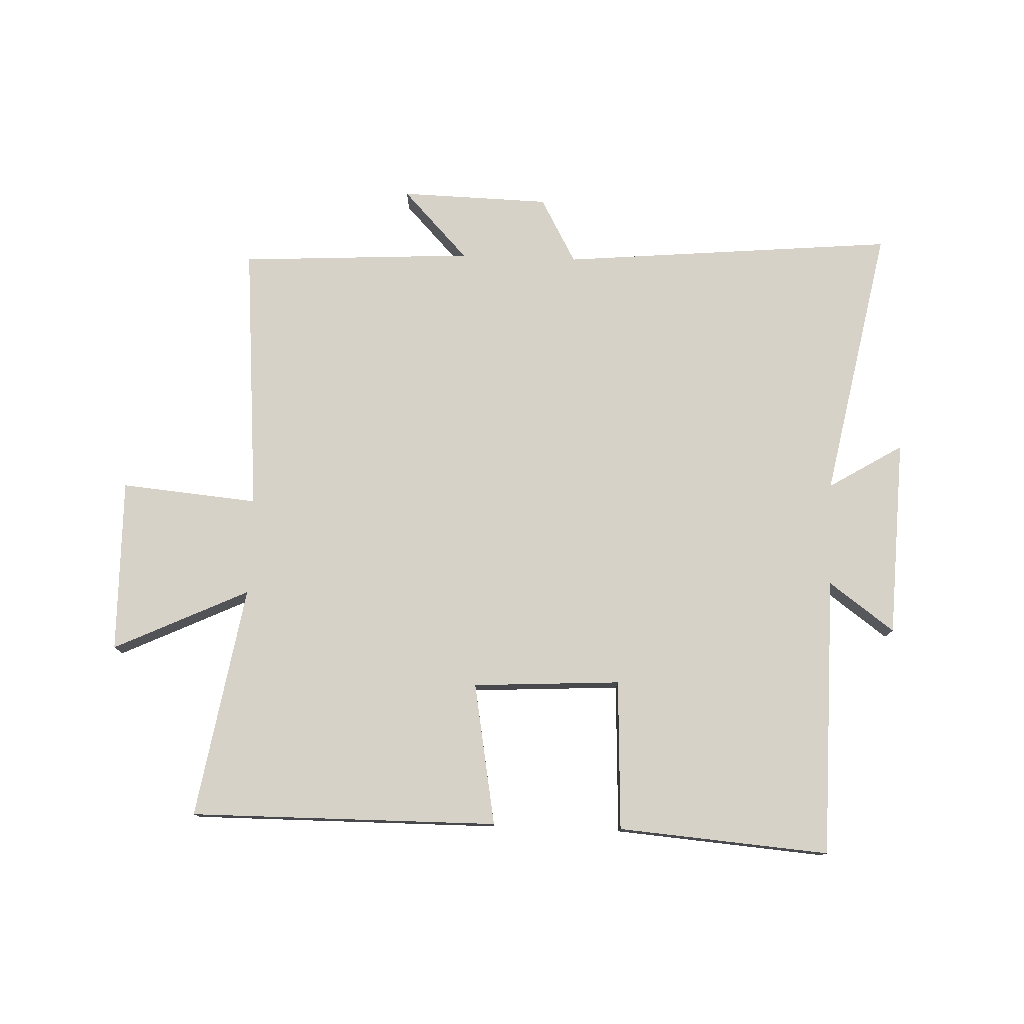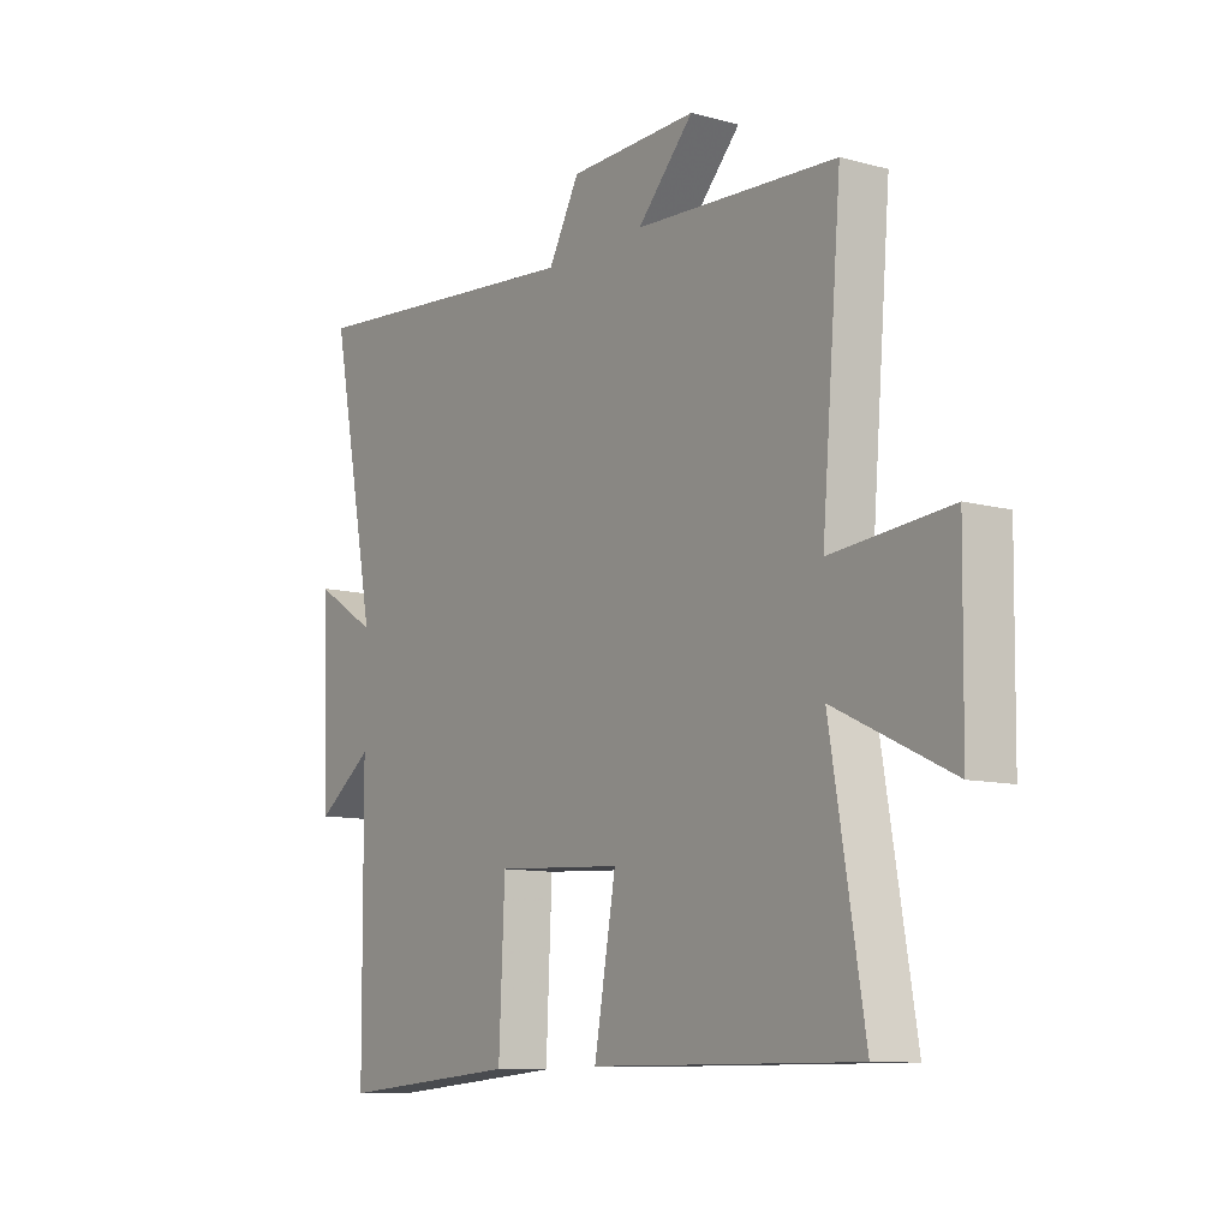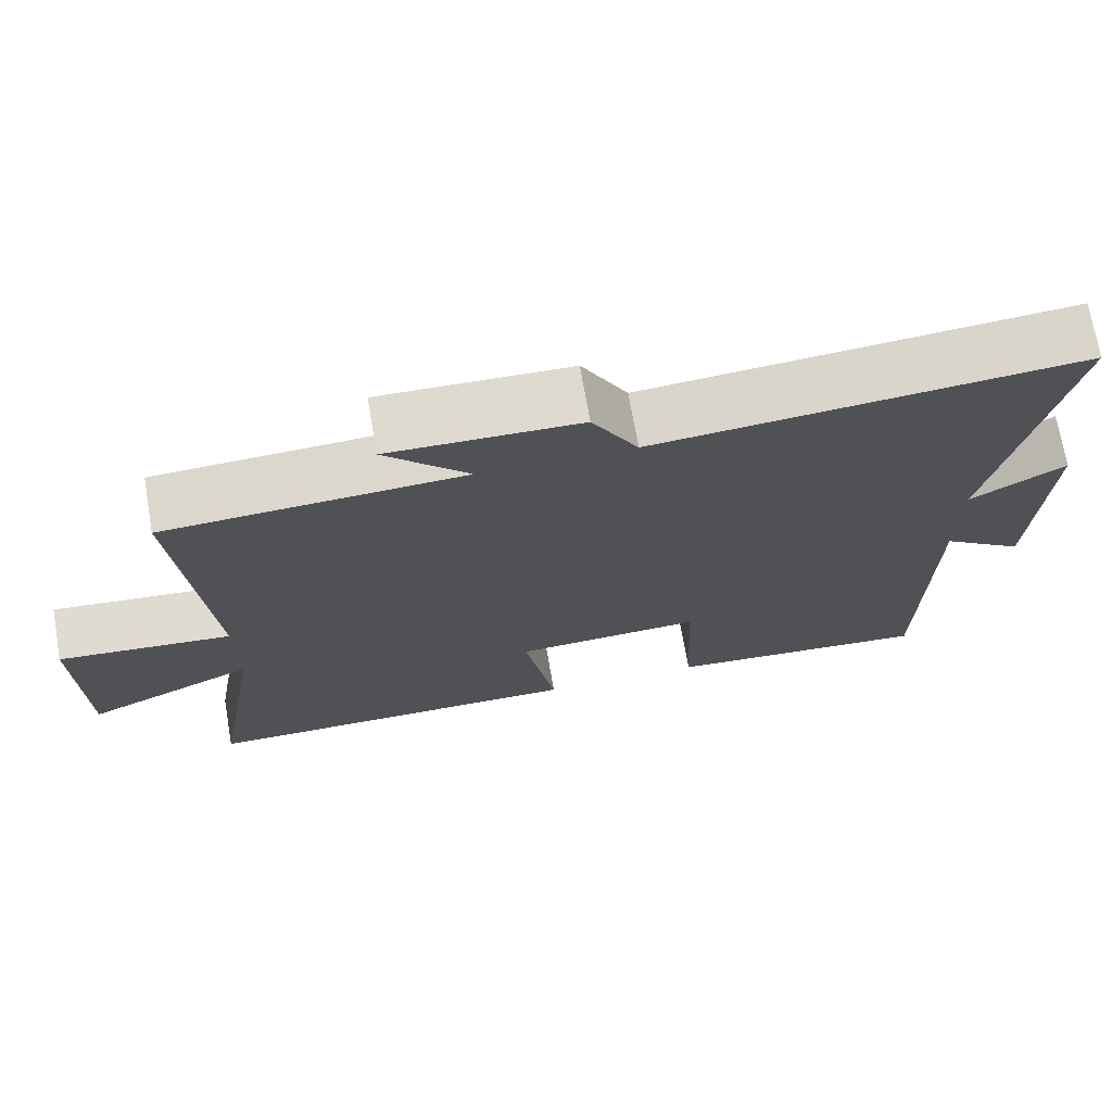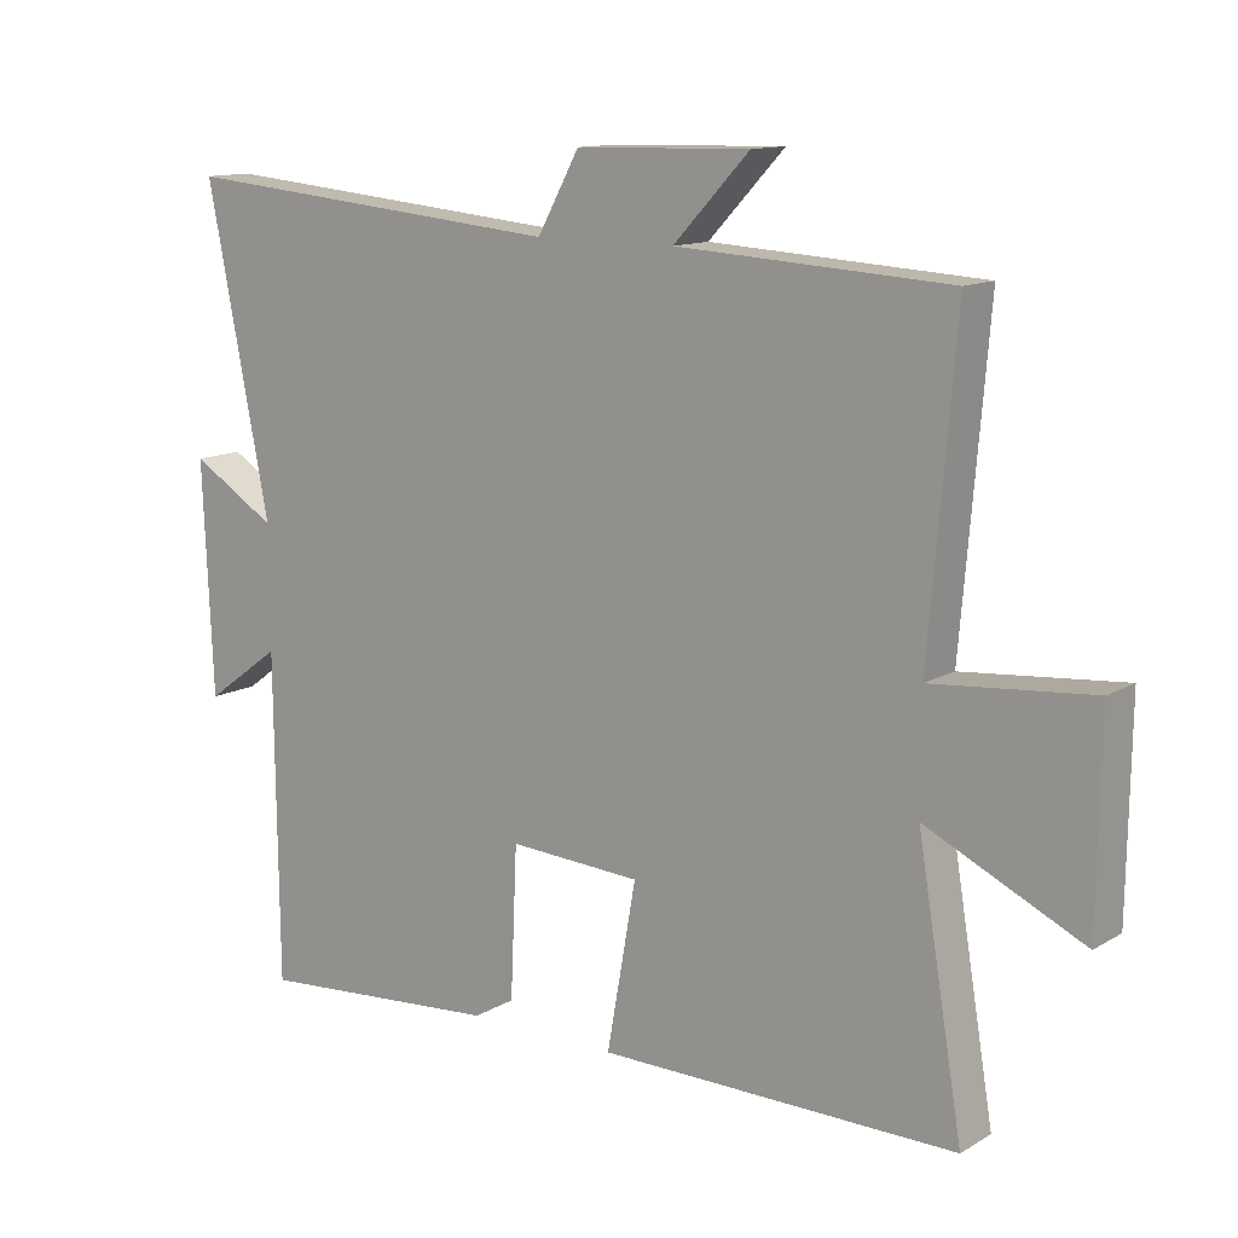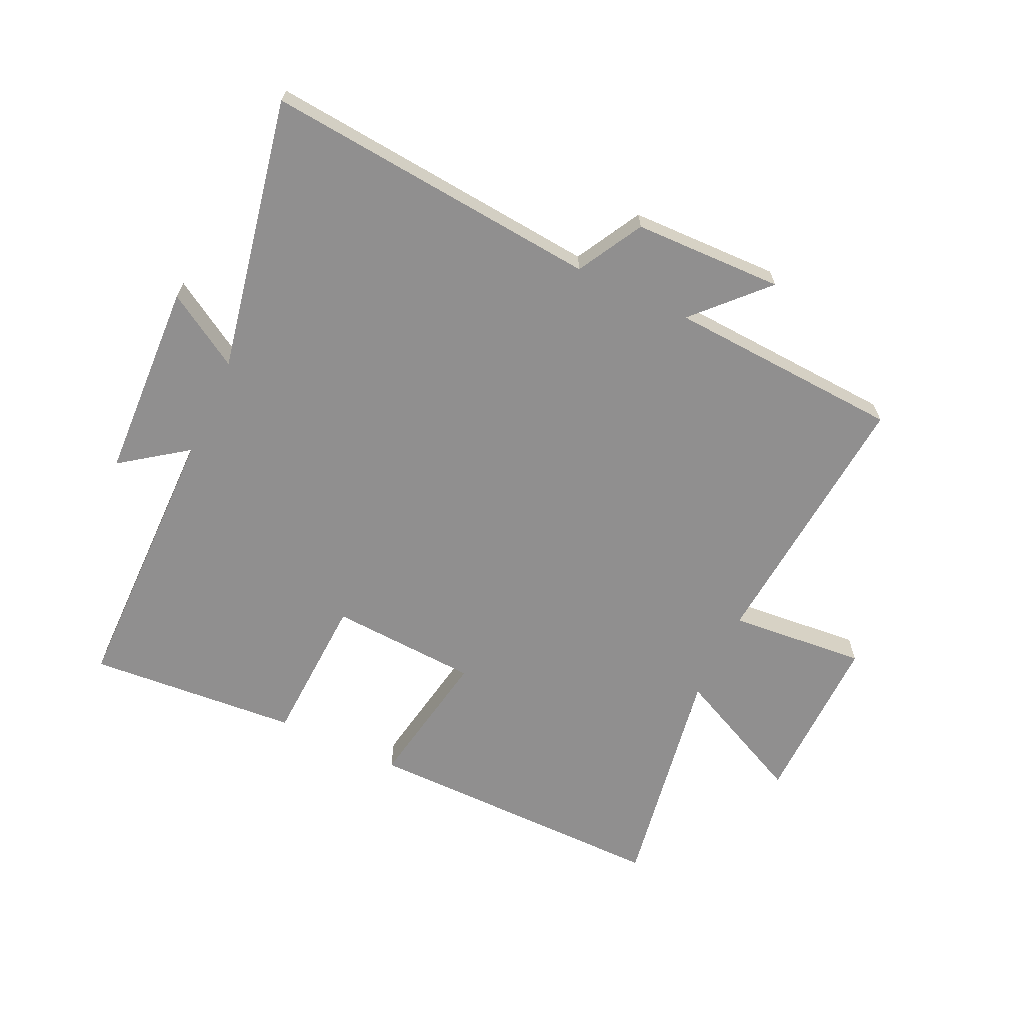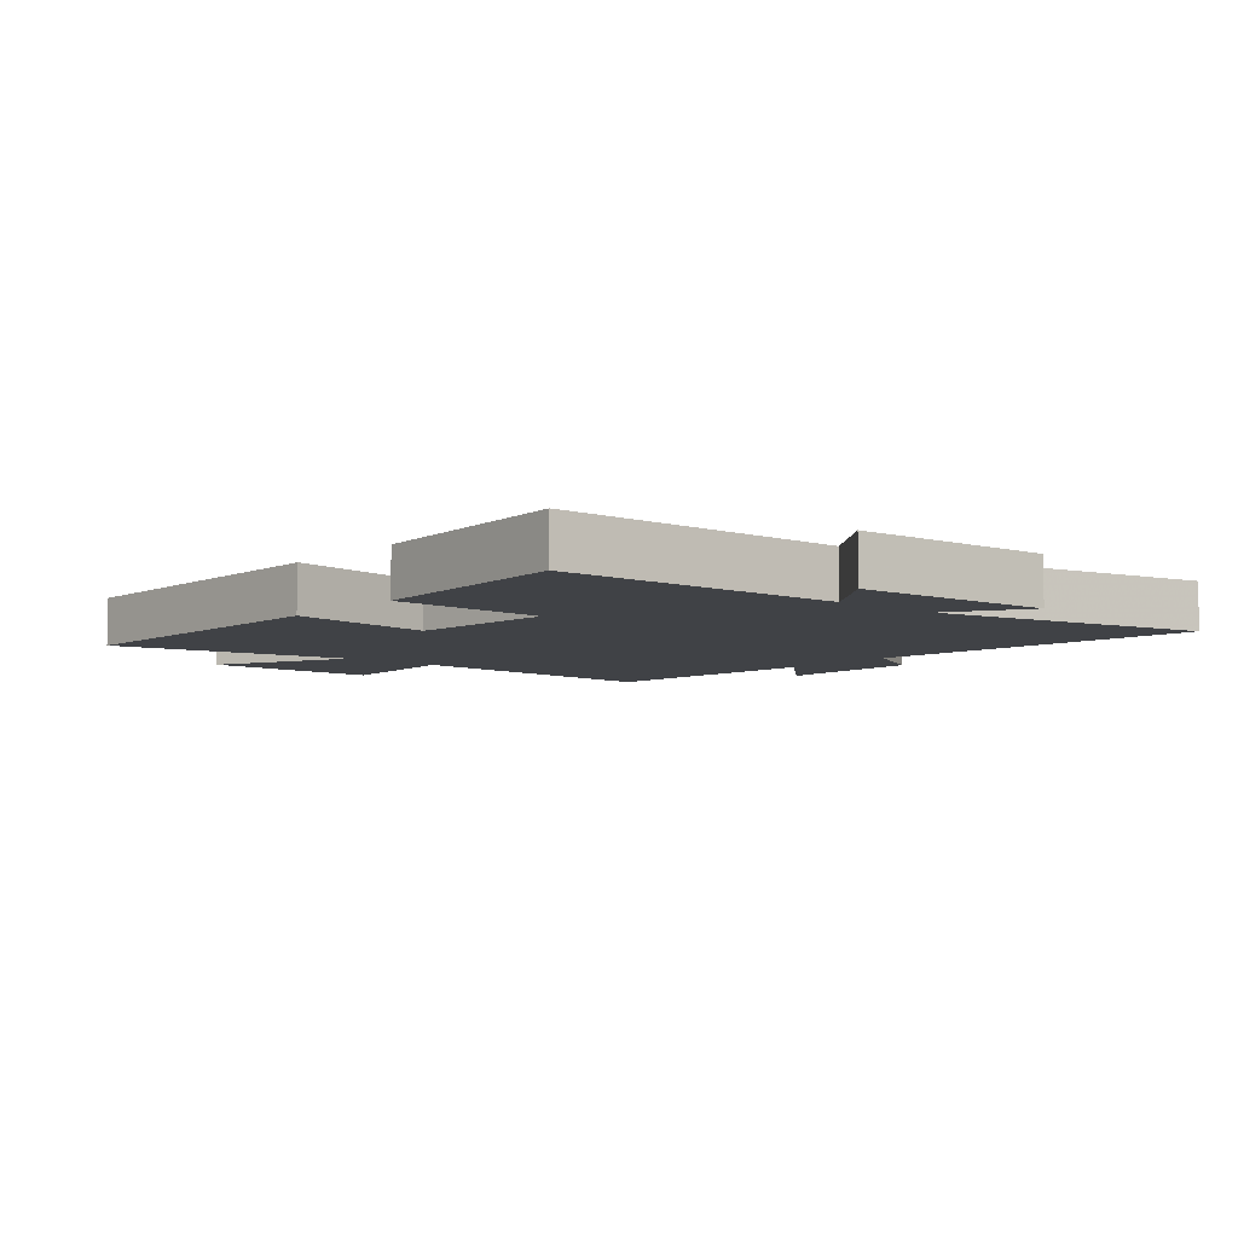
<metadata>
{"format":"obj","ext":"obj","renderer":"f3d","projection":"perspective","resolution":1024,"background":"white","views":[{"elev":77.6,"azim":-177.8,"up":"+Y"},{"elev":-10.2,"azim":55.5,"up":"+Z"},{"elev":71.5,"azim":170.2,"up":"+Z"},{"elev":12.6,"azim":37.2,"up":"+Z"},{"elev":-65.4,"azim":-25.1,"up":"+Y"},{"elev":-6.5,"azim":-130.5,"up":"+Y"}]}
</metadata>
<code>
v 0.564 0.07 -0.503
v 0.061 0.07 -0.5
v 0.102 0.07 -0.268
v -0.14 0.07 -0.254
v -0.151 0.07 -0.5
v -0.496 0.07 -0.527
v -0.5 0.07 -0.069
v -0.607 0.07 -0.147
v -0.621 0.07 0.177
v -0.5 0.07 0.103
v -0.588 0.07 0.55
v -0.041 0.07 0.5
v 0.018 0.07 0.607
v 0.262 0.07 0.613
v 0.155 0.07 0.5
v 0.537 0.07 0.478
v 0.5 0.07 0.037
v 0.724 0.07 0.057
v 0.72 0.07 -0.227
v 0.5 0.07 -0.123
v 0.564 0 -0.503
v 0.061 0 -0.5
v 0.102 0 -0.268
v -0.14 0 -0.254
v -0.151 0 -0.5
v -0.496 0 -0.527
v -0.5 0 -0.069
v -0.607 0 -0.147
v -0.621 0 0.177
v -0.5 0 0.103
v -0.588 0 0.55
v -0.041 0 0.5
v 0.018 0 0.607
v 0.262 0 0.613
v 0.155 0 0.5
v 0.537 0 0.478
v 0.5 0 0.037
v 0.724 0 0.057
v 0.72 0 -0.227
v 0.5 0 -0.123
f 17 18 19 20
f 15 16 17
f 15 17 20
f 12 13 14 15
f 12 15 20 1
f 10 11 12 1
f 7 8 9 10
f 6 7 10
f 5 6 10
f 4 5 10
f 3 4 10
f 1 2 3
f 1 3 10
f 40 39 38 37
f 37 36 35
f 40 37 35
f 35 34 33 32
f 21 40 35 32
f 21 32 31 30
f 30 29 28 27
f 30 27 26
f 30 26 25
f 30 25 24
f 30 24 23
f 23 22 21
f 30 23 21
f 1 21 22 2
f 2 22 23 3
f 3 23 24 4
f 4 24 25 5
f 5 25 26 6
f 6 26 27 7
f 7 27 28 8
f 8 28 29 9
f 9 29 30 10
f 10 30 31 11
f 11 31 32 12
f 12 32 33 13
f 13 33 34 14
f 14 34 35 15
f 15 35 36 16
f 16 36 37 17
f 17 37 38 18
f 18 38 39 19
f 19 39 40 20
f 20 40 21 1

</code>
